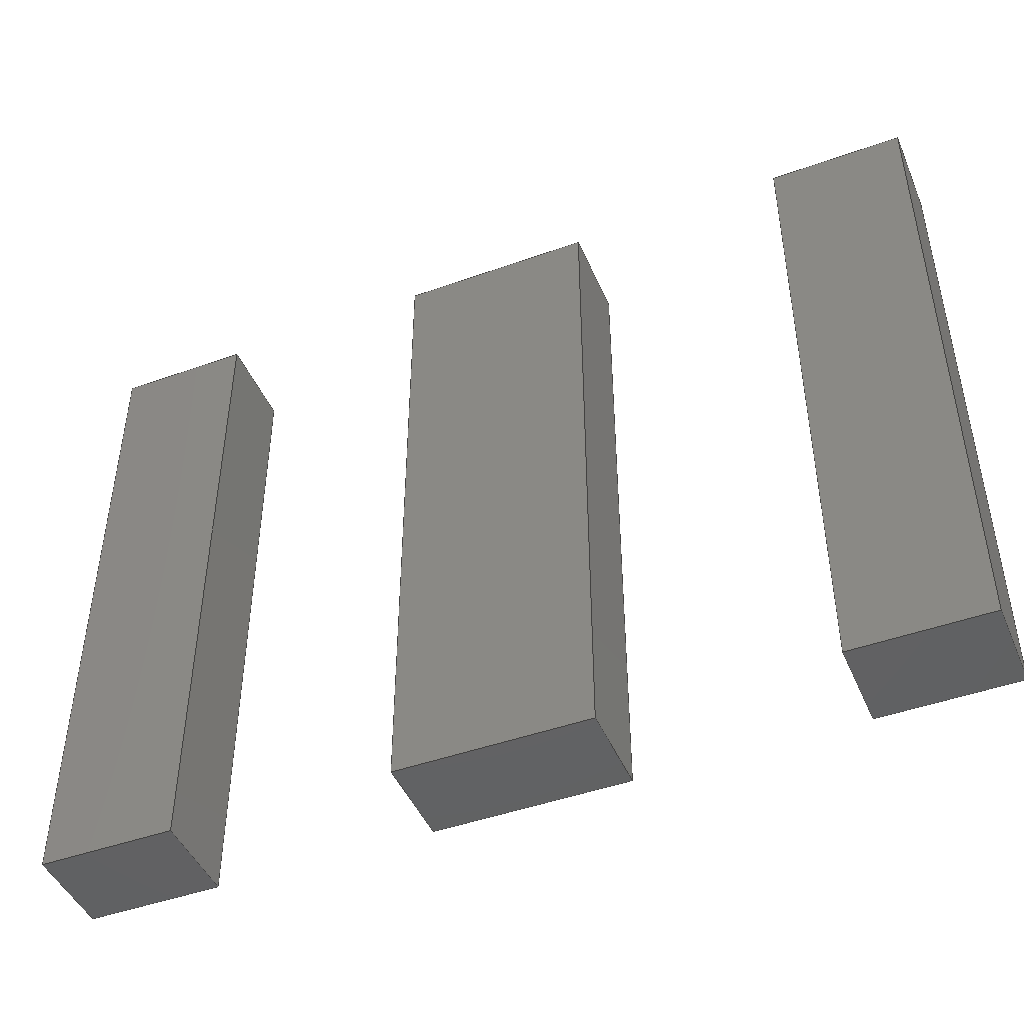
<metadata>
{"format":"step","ext":"step","renderer":"f3d","projection":"perspective","resolution":1024,"background":"white","views":[{"elev":-45.8,"azim":-157.6,"up":"+Z"}]}
</metadata>
<code>
ISO-10303-21;
DATA;
#1=MECHANICAL_DESIGN_GEOMETRIC_PRESENTATION_REPRESENTATION('',(#4,#5,
#6),#476);
#2=SHAPE_REPRESENTATION_RELATIONSHIP('SRR','None',#483,#3);
#3=ADVANCED_BREP_SHAPE_REPRESENTATION('',(#7,#8,#9),#475);
#4=STYLED_ITEM('',(#492),#7);
#5=STYLED_ITEM('',(#492),#8);
#6=STYLED_ITEM('',(#492),#9);
#7=MANIFOLD_SOLID_BREP('Body1',#286);
#8=MANIFOLD_SOLID_BREP('Body2',#287);
#9=MANIFOLD_SOLID_BREP('Body3',#288);
#10=FACE_OUTER_BOUND('',#28,.T.);
#11=FACE_OUTER_BOUND('',#29,.T.);
#12=FACE_OUTER_BOUND('',#30,.T.);
#13=FACE_OUTER_BOUND('',#31,.T.);
#14=FACE_OUTER_BOUND('',#32,.T.);
#15=FACE_OUTER_BOUND('',#33,.T.);
#16=FACE_OUTER_BOUND('',#34,.T.);
#17=FACE_OUTER_BOUND('',#35,.T.);
#18=FACE_OUTER_BOUND('',#36,.T.);
#19=FACE_OUTER_BOUND('',#37,.T.);
#20=FACE_OUTER_BOUND('',#38,.T.);
#21=FACE_OUTER_BOUND('',#39,.T.);
#22=FACE_OUTER_BOUND('',#40,.T.);
#23=FACE_OUTER_BOUND('',#41,.T.);
#24=FACE_OUTER_BOUND('',#42,.T.);
#25=FACE_OUTER_BOUND('',#43,.T.);
#26=FACE_OUTER_BOUND('',#44,.T.);
#27=FACE_OUTER_BOUND('',#45,.T.);
#28=EDGE_LOOP('',(#178,#179,#180,#181));
#29=EDGE_LOOP('',(#182,#183,#184,#185));
#30=EDGE_LOOP('',(#186,#187,#188,#189));
#31=EDGE_LOOP('',(#190,#191,#192,#193));
#32=EDGE_LOOP('',(#194,#195,#196,#197));
#33=EDGE_LOOP('',(#198,#199,#200,#201));
#34=EDGE_LOOP('',(#202,#203,#204,#205));
#35=EDGE_LOOP('',(#206,#207,#208,#209));
#36=EDGE_LOOP('',(#210,#211,#212,#213));
#37=EDGE_LOOP('',(#214,#215,#216,#217));
#38=EDGE_LOOP('',(#218,#219,#220,#221));
#39=EDGE_LOOP('',(#222,#223,#224,#225));
#40=EDGE_LOOP('',(#226,#227,#228,#229));
#41=EDGE_LOOP('',(#230,#231,#232,#233));
#42=EDGE_LOOP('',(#234,#235,#236,#237));
#43=EDGE_LOOP('',(#238,#239,#240,#241));
#44=EDGE_LOOP('',(#242,#243,#244,#245));
#45=EDGE_LOOP('',(#246,#247,#248,#249));
#46=LINE('',#398,#82);
#47=LINE('',#400,#83);
#48=LINE('',#402,#84);
#49=LINE('',#403,#85);
#50=LINE('',#406,#86);
#51=LINE('',#408,#87);
#52=LINE('',#409,#88);
#53=LINE('',#412,#89);
#54=LINE('',#413,#90);
#55=LINE('',#416,#91);
#56=LINE('',#417,#92);
#57=LINE('',#419,#93);
#58=LINE('',#424,#94);
#59=LINE('',#426,#95);
#60=LINE('',#428,#96);
#61=LINE('',#429,#97);
#62=LINE('',#432,#98);
#63=LINE('',#434,#99);
#64=LINE('',#435,#100);
#65=LINE('',#438,#101);
#66=LINE('',#439,#102);
#67=LINE('',#442,#103);
#68=LINE('',#443,#104);
#69=LINE('',#445,#105);
#70=LINE('',#450,#106);
#71=LINE('',#452,#107);
#72=LINE('',#454,#108);
#73=LINE('',#455,#109);
#74=LINE('',#458,#110);
#75=LINE('',#460,#111);
#76=LINE('',#461,#112);
#77=LINE('',#464,#113);
#78=LINE('',#465,#114);
#79=LINE('',#468,#115);
#80=LINE('',#469,#116);
#81=LINE('',#471,#117);
#82=VECTOR('',#324,1);
#83=VECTOR('',#325,1);
#84=VECTOR('',#326,1);
#85=VECTOR('',#327,1);
#86=VECTOR('',#330,1);
#87=VECTOR('',#331,1);
#88=VECTOR('',#332,1);
#89=VECTOR('',#335,1);
#90=VECTOR('',#336,1);
#91=VECTOR('',#339,1);
#92=VECTOR('',#340,1);
#93=VECTOR('',#343,1);
#94=VECTOR('',#348,1);
#95=VECTOR('',#349,1);
#96=VECTOR('',#350,1);
#97=VECTOR('',#351,1);
#98=VECTOR('',#354,1);
#99=VECTOR('',#355,1);
#100=VECTOR('',#356,1);
#101=VECTOR('',#359,1);
#102=VECTOR('',#360,1);
#103=VECTOR('',#363,1);
#104=VECTOR('',#364,1);
#105=VECTOR('',#367,1);
#106=VECTOR('',#372,1);
#107=VECTOR('',#373,1);
#108=VECTOR('',#374,1);
#109=VECTOR('',#375,1);
#110=VECTOR('',#378,1);
#111=VECTOR('',#379,1);
#112=VECTOR('',#380,1);
#113=VECTOR('',#383,1);
#114=VECTOR('',#384,1);
#115=VECTOR('',#387,1);
#116=VECTOR('',#388,1);
#117=VECTOR('',#391,1);
#118=VERTEX_POINT('',#396);
#119=VERTEX_POINT('',#397);
#120=VERTEX_POINT('',#399);
#121=VERTEX_POINT('',#401);
#122=VERTEX_POINT('',#405);
#123=VERTEX_POINT('',#407);
#124=VERTEX_POINT('',#411);
#125=VERTEX_POINT('',#415);
#126=VERTEX_POINT('',#422);
#127=VERTEX_POINT('',#423);
#128=VERTEX_POINT('',#425);
#129=VERTEX_POINT('',#427);
#130=VERTEX_POINT('',#431);
#131=VERTEX_POINT('',#433);
#132=VERTEX_POINT('',#437);
#133=VERTEX_POINT('',#441);
#134=VERTEX_POINT('',#448);
#135=VERTEX_POINT('',#449);
#136=VERTEX_POINT('',#451);
#137=VERTEX_POINT('',#453);
#138=VERTEX_POINT('',#457);
#139=VERTEX_POINT('',#459);
#140=VERTEX_POINT('',#463);
#141=VERTEX_POINT('',#467);
#142=EDGE_CURVE('',#118,#119,#46,.T.);
#143=EDGE_CURVE('',#120,#118,#47,.T.);
#144=EDGE_CURVE('',#121,#120,#48,.T.);
#145=EDGE_CURVE('',#119,#121,#49,.T.);
#146=EDGE_CURVE('',#118,#122,#50,.T.);
#147=EDGE_CURVE('',#123,#122,#51,.T.);
#148=EDGE_CURVE('',#120,#123,#52,.T.);
#149=EDGE_CURVE('',#119,#124,#53,.T.);
#150=EDGE_CURVE('',#122,#124,#54,.T.);
#151=EDGE_CURVE('',#125,#123,#55,.T.);
#152=EDGE_CURVE('',#121,#125,#56,.T.);
#153=EDGE_CURVE('',#124,#125,#57,.T.);
#154=EDGE_CURVE('',#126,#127,#58,.T.);
#155=EDGE_CURVE('',#128,#126,#59,.T.);
#156=EDGE_CURVE('',#129,#128,#60,.T.);
#157=EDGE_CURVE('',#127,#129,#61,.T.);
#158=EDGE_CURVE('',#126,#130,#62,.T.);
#159=EDGE_CURVE('',#131,#130,#63,.T.);
#160=EDGE_CURVE('',#128,#131,#64,.T.);
#161=EDGE_CURVE('',#127,#132,#65,.T.);
#162=EDGE_CURVE('',#130,#132,#66,.T.);
#163=EDGE_CURVE('',#133,#131,#67,.T.);
#164=EDGE_CURVE('',#129,#133,#68,.T.);
#165=EDGE_CURVE('',#132,#133,#69,.T.);
#166=EDGE_CURVE('',#134,#135,#70,.T.);
#167=EDGE_CURVE('',#136,#134,#71,.T.);
#168=EDGE_CURVE('',#137,#136,#72,.T.);
#169=EDGE_CURVE('',#135,#137,#73,.T.);
#170=EDGE_CURVE('',#134,#138,#74,.T.);
#171=EDGE_CURVE('',#139,#138,#75,.T.);
#172=EDGE_CURVE('',#136,#139,#76,.T.);
#173=EDGE_CURVE('',#135,#140,#77,.T.);
#174=EDGE_CURVE('',#138,#140,#78,.T.);
#175=EDGE_CURVE('',#141,#139,#79,.T.);
#176=EDGE_CURVE('',#137,#141,#80,.T.);
#177=EDGE_CURVE('',#140,#141,#81,.T.);
#178=ORIENTED_EDGE('',*,*,#142,.F.);
#179=ORIENTED_EDGE('',*,*,#143,.F.);
#180=ORIENTED_EDGE('',*,*,#144,.F.);
#181=ORIENTED_EDGE('',*,*,#145,.F.);
#182=ORIENTED_EDGE('',*,*,#143,.T.);
#183=ORIENTED_EDGE('',*,*,#146,.T.);
#184=ORIENTED_EDGE('',*,*,#147,.F.);
#185=ORIENTED_EDGE('',*,*,#148,.F.);
#186=ORIENTED_EDGE('',*,*,#142,.T.);
#187=ORIENTED_EDGE('',*,*,#149,.T.);
#188=ORIENTED_EDGE('',*,*,#150,.F.);
#189=ORIENTED_EDGE('',*,*,#146,.F.);
#190=ORIENTED_EDGE('',*,*,#144,.T.);
#191=ORIENTED_EDGE('',*,*,#148,.T.);
#192=ORIENTED_EDGE('',*,*,#151,.F.);
#193=ORIENTED_EDGE('',*,*,#152,.F.);
#194=ORIENTED_EDGE('',*,*,#145,.T.);
#195=ORIENTED_EDGE('',*,*,#152,.T.);
#196=ORIENTED_EDGE('',*,*,#153,.F.);
#197=ORIENTED_EDGE('',*,*,#149,.F.);
#198=ORIENTED_EDGE('',*,*,#150,.T.);
#199=ORIENTED_EDGE('',*,*,#153,.T.);
#200=ORIENTED_EDGE('',*,*,#151,.T.);
#201=ORIENTED_EDGE('',*,*,#147,.T.);
#202=ORIENTED_EDGE('',*,*,#154,.F.);
#203=ORIENTED_EDGE('',*,*,#155,.F.);
#204=ORIENTED_EDGE('',*,*,#156,.F.);
#205=ORIENTED_EDGE('',*,*,#157,.F.);
#206=ORIENTED_EDGE('',*,*,#155,.T.);
#207=ORIENTED_EDGE('',*,*,#158,.T.);
#208=ORIENTED_EDGE('',*,*,#159,.F.);
#209=ORIENTED_EDGE('',*,*,#160,.F.);
#210=ORIENTED_EDGE('',*,*,#154,.T.);
#211=ORIENTED_EDGE('',*,*,#161,.T.);
#212=ORIENTED_EDGE('',*,*,#162,.F.);
#213=ORIENTED_EDGE('',*,*,#158,.F.);
#214=ORIENTED_EDGE('',*,*,#156,.T.);
#215=ORIENTED_EDGE('',*,*,#160,.T.);
#216=ORIENTED_EDGE('',*,*,#163,.F.);
#217=ORIENTED_EDGE('',*,*,#164,.F.);
#218=ORIENTED_EDGE('',*,*,#157,.T.);
#219=ORIENTED_EDGE('',*,*,#164,.T.);
#220=ORIENTED_EDGE('',*,*,#165,.F.);
#221=ORIENTED_EDGE('',*,*,#161,.F.);
#222=ORIENTED_EDGE('',*,*,#162,.T.);
#223=ORIENTED_EDGE('',*,*,#165,.T.);
#224=ORIENTED_EDGE('',*,*,#163,.T.);
#225=ORIENTED_EDGE('',*,*,#159,.T.);
#226=ORIENTED_EDGE('',*,*,#166,.F.);
#227=ORIENTED_EDGE('',*,*,#167,.F.);
#228=ORIENTED_EDGE('',*,*,#168,.F.);
#229=ORIENTED_EDGE('',*,*,#169,.F.);
#230=ORIENTED_EDGE('',*,*,#167,.T.);
#231=ORIENTED_EDGE('',*,*,#170,.T.);
#232=ORIENTED_EDGE('',*,*,#171,.F.);
#233=ORIENTED_EDGE('',*,*,#172,.F.);
#234=ORIENTED_EDGE('',*,*,#166,.T.);
#235=ORIENTED_EDGE('',*,*,#173,.T.);
#236=ORIENTED_EDGE('',*,*,#174,.F.);
#237=ORIENTED_EDGE('',*,*,#170,.F.);
#238=ORIENTED_EDGE('',*,*,#168,.T.);
#239=ORIENTED_EDGE('',*,*,#172,.T.);
#240=ORIENTED_EDGE('',*,*,#175,.F.);
#241=ORIENTED_EDGE('',*,*,#176,.F.);
#242=ORIENTED_EDGE('',*,*,#169,.T.);
#243=ORIENTED_EDGE('',*,*,#176,.T.);
#244=ORIENTED_EDGE('',*,*,#177,.F.);
#245=ORIENTED_EDGE('',*,*,#173,.F.);
#246=ORIENTED_EDGE('',*,*,#174,.T.);
#247=ORIENTED_EDGE('',*,*,#177,.T.);
#248=ORIENTED_EDGE('',*,*,#175,.T.);
#249=ORIENTED_EDGE('',*,*,#171,.T.);
#250=PLANE('',#302);
#251=PLANE('',#303);
#252=PLANE('',#304);
#253=PLANE('',#305);
#254=PLANE('',#306);
#255=PLANE('',#307);
#256=PLANE('',#308);
#257=PLANE('',#309);
#258=PLANE('',#310);
#259=PLANE('',#311);
#260=PLANE('',#312);
#261=PLANE('',#313);
#262=PLANE('',#314);
#263=PLANE('',#315);
#264=PLANE('',#316);
#265=PLANE('',#317);
#266=PLANE('',#318);
#267=PLANE('',#319);
#268=ADVANCED_FACE('',(#10),#250,.F.);
#269=ADVANCED_FACE('',(#11),#251,.T.);
#270=ADVANCED_FACE('',(#12),#252,.T.);
#271=ADVANCED_FACE('',(#13),#253,.T.);
#272=ADVANCED_FACE('',(#14),#254,.T.);
#273=ADVANCED_FACE('',(#15),#255,.T.);
#274=ADVANCED_FACE('',(#16),#256,.F.);
#275=ADVANCED_FACE('',(#17),#257,.T.);
#276=ADVANCED_FACE('',(#18),#258,.T.);
#277=ADVANCED_FACE('',(#19),#259,.T.);
#278=ADVANCED_FACE('',(#20),#260,.T.);
#279=ADVANCED_FACE('',(#21),#261,.T.);
#280=ADVANCED_FACE('',(#22),#262,.F.);
#281=ADVANCED_FACE('',(#23),#263,.T.);
#282=ADVANCED_FACE('',(#24),#264,.T.);
#283=ADVANCED_FACE('',(#25),#265,.T.);
#284=ADVANCED_FACE('',(#26),#266,.T.);
#285=ADVANCED_FACE('',(#27),#267,.T.);
#286=CLOSED_SHELL('',(#268,#269,#270,#271,#272,#273));
#287=CLOSED_SHELL('',(#274,#275,#276,#277,#278,#279));
#288=CLOSED_SHELL('',(#280,#281,#282,#283,#284,#285));
#289=DERIVED_UNIT_ELEMENT(#291,1);
#290=DERIVED_UNIT_ELEMENT(#478,3);
#291=(
MASS_UNIT()
NAMED_UNIT(*)
SI_UNIT(.KILO.,.GRAM.)
);
#292=DERIVED_UNIT((#289,#290));
#293=MEASURE_REPRESENTATION_ITEM('density measure',
POSITIVE_RATIO_MEASURE(7850),#292);
#294=PROPERTY_DEFINITION_REPRESENTATION(#299,#296);
#295=PROPERTY_DEFINITION_REPRESENTATION(#300,#297);
#296=REPRESENTATION('material name',(#298),#475);
#297=REPRESENTATION('density',(#293),#475);
#298=DESCRIPTIVE_REPRESENTATION_ITEM('Steel','Steel');
#299=PROPERTY_DEFINITION('material property','material name',#485);
#300=PROPERTY_DEFINITION('material property','density of part',#485);
#301=AXIS2_PLACEMENT_3D('placement',#394,#320,#321);
#302=AXIS2_PLACEMENT_3D('',#395,#322,#323);
#303=AXIS2_PLACEMENT_3D('',#404,#328,#329);
#304=AXIS2_PLACEMENT_3D('',#410,#333,#334);
#305=AXIS2_PLACEMENT_3D('',#414,#337,#338);
#306=AXIS2_PLACEMENT_3D('',#418,#341,#342);
#307=AXIS2_PLACEMENT_3D('',#420,#344,#345);
#308=AXIS2_PLACEMENT_3D('',#421,#346,#347);
#309=AXIS2_PLACEMENT_3D('',#430,#352,#353);
#310=AXIS2_PLACEMENT_3D('',#436,#357,#358);
#311=AXIS2_PLACEMENT_3D('',#440,#361,#362);
#312=AXIS2_PLACEMENT_3D('',#444,#365,#366);
#313=AXIS2_PLACEMENT_3D('',#446,#368,#369);
#314=AXIS2_PLACEMENT_3D('',#447,#370,#371);
#315=AXIS2_PLACEMENT_3D('',#456,#376,#377);
#316=AXIS2_PLACEMENT_3D('',#462,#381,#382);
#317=AXIS2_PLACEMENT_3D('',#466,#385,#386);
#318=AXIS2_PLACEMENT_3D('',#470,#389,#390);
#319=AXIS2_PLACEMENT_3D('',#472,#392,#393);
#320=DIRECTION('axis',(0,0,1));
#321=DIRECTION('refdir',(1,0,0));
#322=DIRECTION('center_axis',(0,-1,0));
#323=DIRECTION('ref_axis',(0,0,-1));
#324=DIRECTION('',(0,0,-1));
#325=DIRECTION('',(-1,0,0));
#326=DIRECTION('',(0,0,1));
#327=DIRECTION('',(1,0,0));
#328=DIRECTION('center_axis',(0,0,1));
#329=DIRECTION('ref_axis',(-1,0,0));
#330=DIRECTION('',(0,-1,0));
#331=DIRECTION('',(-1,0,0));
#332=DIRECTION('',(0,-1,0));
#333=DIRECTION('center_axis',(-1,0,0));
#334=DIRECTION('ref_axis',(0,0,-1));
#335=DIRECTION('',(0,-1,0));
#336=DIRECTION('',(0,0,-1));
#337=DIRECTION('center_axis',(1,0,0));
#338=DIRECTION('ref_axis',(0,0,1));
#339=DIRECTION('',(0,0,1));
#340=DIRECTION('',(0,-1,0));
#341=DIRECTION('center_axis',(0,0,-1));
#342=DIRECTION('ref_axis',(1,0,0));
#343=DIRECTION('',(1,0,0));
#344=DIRECTION('center_axis',(0,-1,0));
#345=DIRECTION('ref_axis',(0,0,-1));
#346=DIRECTION('center_axis',(0,-1,0));
#347=DIRECTION('ref_axis',(0,0,-1));
#348=DIRECTION('',(0,0,-1));
#349=DIRECTION('',(-1,0,0));
#350=DIRECTION('',(0,0,1));
#351=DIRECTION('',(1,0,0));
#352=DIRECTION('center_axis',(0,0,1));
#353=DIRECTION('ref_axis',(-1,0,0));
#354=DIRECTION('',(0,-1,0));
#355=DIRECTION('',(-1,0,0));
#356=DIRECTION('',(0,-1,0));
#357=DIRECTION('center_axis',(-1,0,0));
#358=DIRECTION('ref_axis',(0,0,-1));
#359=DIRECTION('',(0,-1,0));
#360=DIRECTION('',(0,0,-1));
#361=DIRECTION('center_axis',(1,0,0));
#362=DIRECTION('ref_axis',(0,0,1));
#363=DIRECTION('',(0,0,1));
#364=DIRECTION('',(0,-1,0));
#365=DIRECTION('center_axis',(0,0,-1));
#366=DIRECTION('ref_axis',(1,0,0));
#367=DIRECTION('',(1,0,0));
#368=DIRECTION('center_axis',(0,-1,0));
#369=DIRECTION('ref_axis',(0,0,-1));
#370=DIRECTION('center_axis',(0,-1,0));
#371=DIRECTION('ref_axis',(0,0,-1));
#372=DIRECTION('',(0,0,-1));
#373=DIRECTION('',(-1,0,0));
#374=DIRECTION('',(0,0,1));
#375=DIRECTION('',(1,0,0));
#376=DIRECTION('center_axis',(0,0,1));
#377=DIRECTION('ref_axis',(-1,0,0));
#378=DIRECTION('',(0,-1,0));
#379=DIRECTION('',(-1,0,0));
#380=DIRECTION('',(0,-1,0));
#381=DIRECTION('center_axis',(-1,0,0));
#382=DIRECTION('ref_axis',(0,0,-1));
#383=DIRECTION('',(0,-1,0));
#384=DIRECTION('',(0,0,-1));
#385=DIRECTION('center_axis',(1,0,0));
#386=DIRECTION('ref_axis',(0,0,1));
#387=DIRECTION('',(0,0,1));
#388=DIRECTION('',(0,-1,0));
#389=DIRECTION('center_axis',(0,0,-1));
#390=DIRECTION('ref_axis',(1,0,0));
#391=DIRECTION('',(1,0,0));
#392=DIRECTION('center_axis',(0,-1,0));
#393=DIRECTION('ref_axis',(0,0,-1));
#394=CARTESIAN_POINT('',(0,0,0));
#395=CARTESIAN_POINT('Origin',(0,-0.12,-0.2));
#396=CARTESIAN_POINT('',(-0.0575,-0.12,0));
#397=CARTESIAN_POINT('',(-0.0575,-0.12,-0.4));
#398=CARTESIAN_POINT('',(-0.0575,-0.12,-0.1));
#399=CARTESIAN_POINT('',(0.0575,-0.12,0));
#400=CARTESIAN_POINT('',(0.02875,-0.12,0));
#401=CARTESIAN_POINT('',(0.0575,-0.12,-0.4));
#402=CARTESIAN_POINT('',(0.0575,-0.12,-0.3));
#403=CARTESIAN_POINT('',(-0.02875,-0.12,-0.4));
#404=CARTESIAN_POINT('Origin',(0.0575,0,0));
#405=CARTESIAN_POINT('',(-0.0575,-0.175,0));
#406=CARTESIAN_POINT('',(-0.0575,0,0));
#407=CARTESIAN_POINT('',(0.0575,-0.175,0));
#408=CARTESIAN_POINT('',(-0.0575,-0.175,0));
#409=CARTESIAN_POINT('',(0.0575,0,0));
#410=CARTESIAN_POINT('Origin',(-0.0575,0,0));
#411=CARTESIAN_POINT('',(-0.0575,-0.175,-0.4));
#412=CARTESIAN_POINT('',(-0.0575,0,-0.4));
#413=CARTESIAN_POINT('',(-0.0575,-0.175,-0.4));
#414=CARTESIAN_POINT('Origin',(0.0575,0,-0.4));
#415=CARTESIAN_POINT('',(0.0575,-0.175,-0.4));
#416=CARTESIAN_POINT('',(0.0575,-0.175,0));
#417=CARTESIAN_POINT('',(0.0575,0,-0.4));
#418=CARTESIAN_POINT('Origin',(-0.0575,0,-0.4));
#419=CARTESIAN_POINT('',(0.0575,-0.175,-0.4));
#420=CARTESIAN_POINT('Origin',(0,-0.175,-0.2));
#421=CARTESIAN_POINT('Origin',(-0.229,-0.12,-0.2));
#422=CARTESIAN_POINT('',(-0.269,-0.12,0));
#423=CARTESIAN_POINT('',(-0.269,-0.12,-0.4));
#424=CARTESIAN_POINT('',(-0.269,-0.12,-0.1));
#425=CARTESIAN_POINT('',(-0.189,-0.12,0));
#426=CARTESIAN_POINT('',(-0.209,-0.12,0));
#427=CARTESIAN_POINT('',(-0.189,-0.12,-0.4));
#428=CARTESIAN_POINT('',(-0.189,-0.12,-0.3));
#429=CARTESIAN_POINT('',(-0.249,-0.12,-0.4));
#430=CARTESIAN_POINT('Origin',(-0.189,0,0));
#431=CARTESIAN_POINT('',(-0.269,-0.175,0));
#432=CARTESIAN_POINT('',(-0.269,0,0));
#433=CARTESIAN_POINT('',(-0.189,-0.175,0));
#434=CARTESIAN_POINT('',(-0.269,-0.175,0));
#435=CARTESIAN_POINT('',(-0.189,0,0));
#436=CARTESIAN_POINT('Origin',(-0.269,0,0));
#437=CARTESIAN_POINT('',(-0.269,-0.175,-0.4));
#438=CARTESIAN_POINT('',(-0.269,0,-0.4));
#439=CARTESIAN_POINT('',(-0.269,-0.175,-0.4));
#440=CARTESIAN_POINT('Origin',(-0.189,0,-0.4));
#441=CARTESIAN_POINT('',(-0.189,-0.175,-0.4));
#442=CARTESIAN_POINT('',(-0.189,-0.175,0));
#443=CARTESIAN_POINT('',(-0.189,0,-0.4));
#444=CARTESIAN_POINT('Origin',(-0.269,0,-0.4));
#445=CARTESIAN_POINT('',(-0.189,-0.175,-0.4));
#446=CARTESIAN_POINT('Origin',(-0.229,-0.175,-0.2));
#447=CARTESIAN_POINT('Origin',(0.229,-0.12,-0.2));
#448=CARTESIAN_POINT('',(0.189,-0.12,0));
#449=CARTESIAN_POINT('',(0.189,-0.12,-0.4));
#450=CARTESIAN_POINT('',(0.189,-0.12,-0.1));
#451=CARTESIAN_POINT('',(0.269,-0.12,0));
#452=CARTESIAN_POINT('',(0.249,-0.12,0));
#453=CARTESIAN_POINT('',(0.269,-0.12,-0.4));
#454=CARTESIAN_POINT('',(0.269,-0.12,-0.3));
#455=CARTESIAN_POINT('',(0.209,-0.12,-0.4));
#456=CARTESIAN_POINT('Origin',(0.269,0,0));
#457=CARTESIAN_POINT('',(0.189,-0.175,0));
#458=CARTESIAN_POINT('',(0.189,0,0));
#459=CARTESIAN_POINT('',(0.269,-0.175,0));
#460=CARTESIAN_POINT('',(0.189,-0.175,0));
#461=CARTESIAN_POINT('',(0.269,0,0));
#462=CARTESIAN_POINT('Origin',(0.189,0,0));
#463=CARTESIAN_POINT('',(0.189,-0.175,-0.4));
#464=CARTESIAN_POINT('',(0.189,0,-0.4));
#465=CARTESIAN_POINT('',(0.189,-0.175,-0.4));
#466=CARTESIAN_POINT('Origin',(0.269,0,-0.4));
#467=CARTESIAN_POINT('',(0.269,-0.175,-0.4));
#468=CARTESIAN_POINT('',(0.269,-0.175,0));
#469=CARTESIAN_POINT('',(0.269,0,-0.4));
#470=CARTESIAN_POINT('Origin',(0.189,0,-0.4));
#471=CARTESIAN_POINT('',(0.269,-0.175,-0.4));
#472=CARTESIAN_POINT('Origin',(0.229,-0.175,-0.2));
#473=UNCERTAINTY_MEASURE_WITH_UNIT(LENGTH_MEASURE(0.001),#477,
'DISTANCE_ACCURACY_VALUE',
'Maximum model space distance between geometric entities at asserted c
onnectivities');
#474=UNCERTAINTY_MEASURE_WITH_UNIT(LENGTH_MEASURE(0.001),#477,
'DISTANCE_ACCURACY_VALUE',
'Maximum model space distance between geometric entities at asserted c
onnectivities');
#475=(
GEOMETRIC_REPRESENTATION_CONTEXT(3)
GLOBAL_UNCERTAINTY_ASSIGNED_CONTEXT((#473))
GLOBAL_UNIT_ASSIGNED_CONTEXT((#477,#479,#480))
REPRESENTATION_CONTEXT('','3D')
);
#476=(
GEOMETRIC_REPRESENTATION_CONTEXT(3)
GLOBAL_UNCERTAINTY_ASSIGNED_CONTEXT((#474))
GLOBAL_UNIT_ASSIGNED_CONTEXT((#477,#479,#480))
REPRESENTATION_CONTEXT('','3D')
);
#477=(
LENGTH_UNIT()
NAMED_UNIT(*)
SI_UNIT(.CENTI.,.METRE.)
);
#478=(
LENGTH_UNIT()
NAMED_UNIT(*)
SI_UNIT($,.METRE.)
);
#479=(
NAMED_UNIT(*)
PLANE_ANGLE_UNIT()
SI_UNIT($,.RADIAN.)
);
#480=(
NAMED_UNIT(*)
SI_UNIT($,.STERADIAN.)
SOLID_ANGLE_UNIT()
);
#481=SHAPE_DEFINITION_REPRESENTATION(#482,#483);
#482=PRODUCT_DEFINITION_SHAPE('',$,#485);
#483=SHAPE_REPRESENTATION('',(#301),#475);
#484=PRODUCT_DEFINITION_CONTEXT('part definition',#489,'design');
#485=PRODUCT_DEFINITION('TERMINAL','TERMINAL',#486,#484);
#486=PRODUCT_DEFINITION_FORMATION('',$,#491);
#487=PRODUCT_RELATED_PRODUCT_CATEGORY('TERMINAL','TERMINAL',(#491));
#488=APPLICATION_PROTOCOL_DEFINITION('international standard',
'automotive_design',2009,#489);
#489=APPLICATION_CONTEXT(
'Core Data for Automotive Mechanical Design Process');
#490=PRODUCT_CONTEXT('part definition',#489,'mechanical');
#491=PRODUCT('TERMINAL','TERMINAL',$,(#490));
#492=PRESENTATION_STYLE_ASSIGNMENT((#493));
#493=SURFACE_STYLE_USAGE(.BOTH.,#494);
#494=SURFACE_SIDE_STYLE('',(#495));
#495=SURFACE_STYLE_FILL_AREA(#496);
#496=FILL_AREA_STYLE('Lead - Satin',(#497));
#497=FILL_AREA_STYLE_COLOUR('Lead - Satin',#498);
#498=COLOUR_RGB('Lead - Satin',0.8157,0.8157,0.8157);
ENDSEC;
END-ISO-10303-21;

</code>
